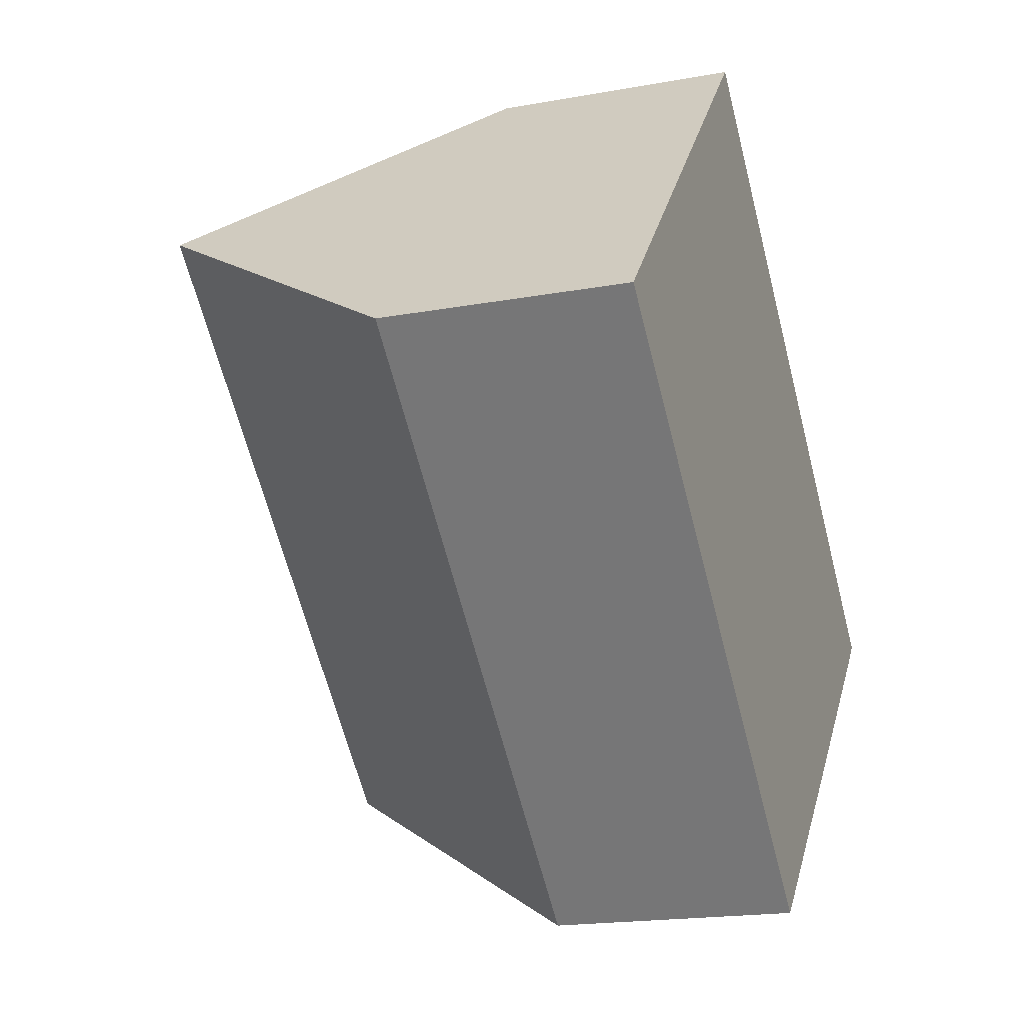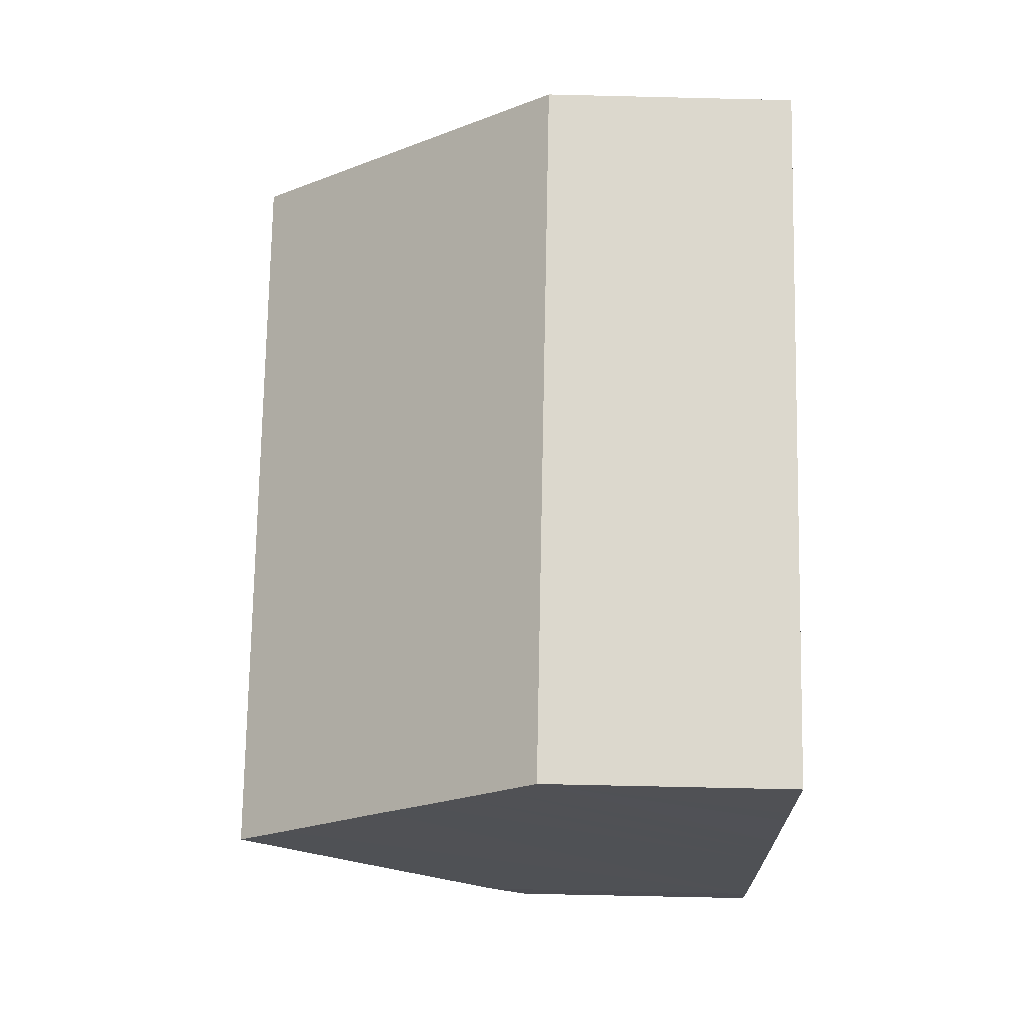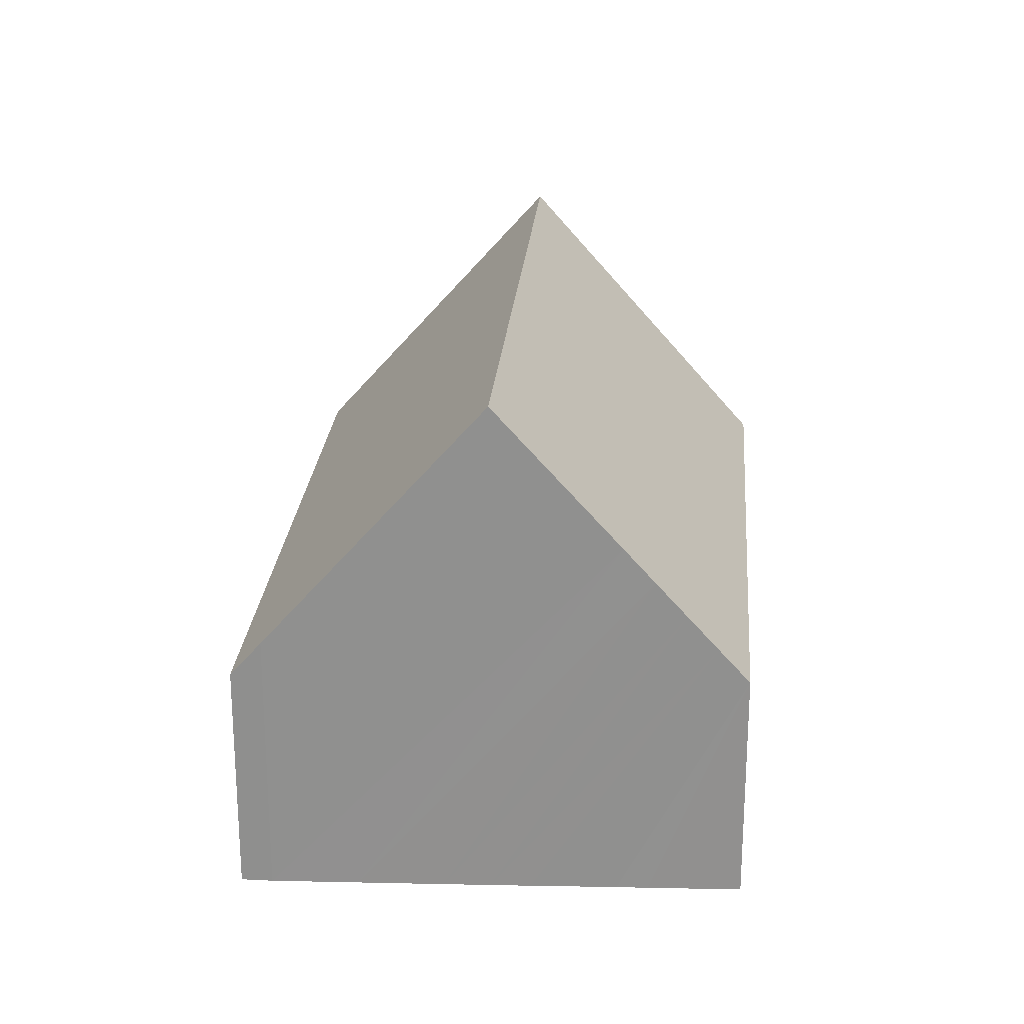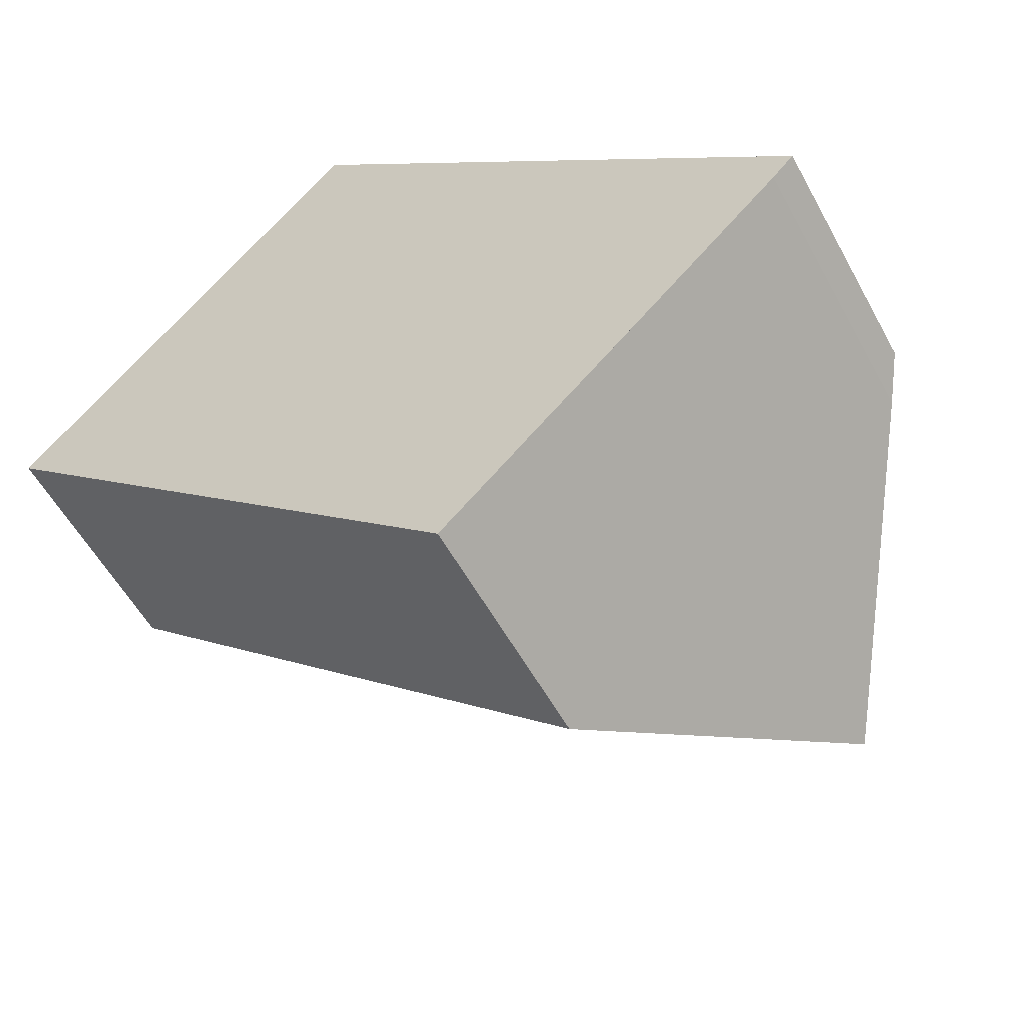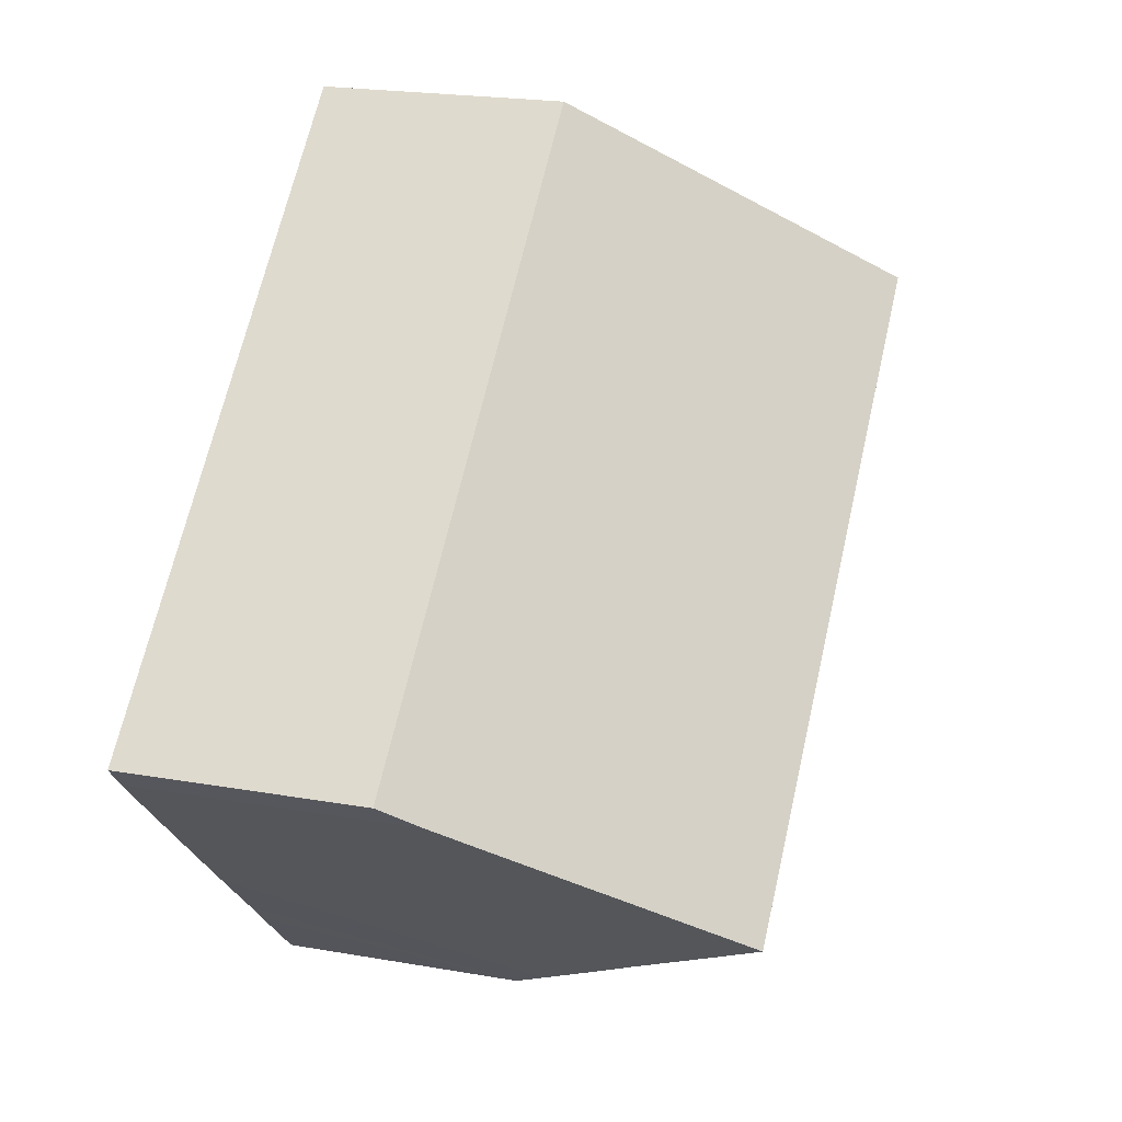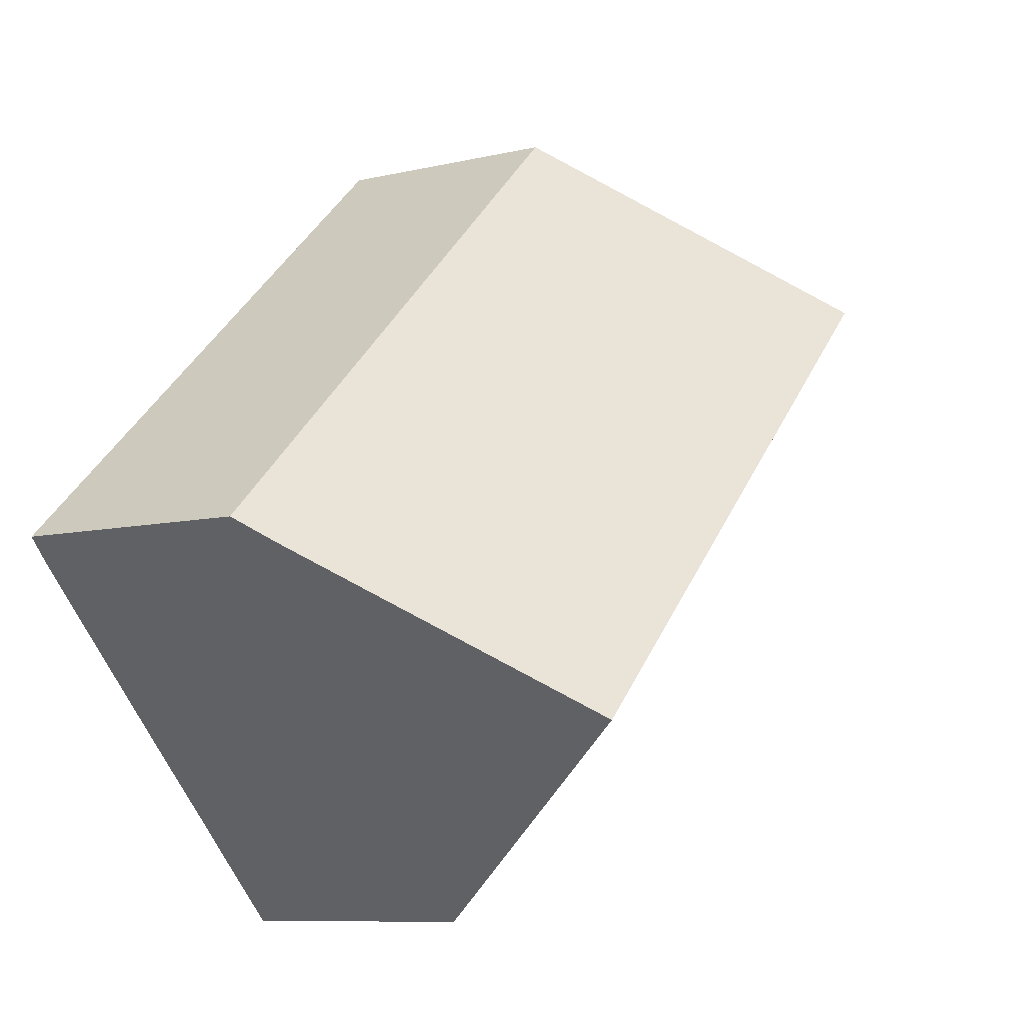
<metadata>
{"format":"obj","ext":"obj","renderer":"f3d","projection":"perspective","resolution":1024,"background":"white","views":[{"elev":-18.4,"azim":-70.5,"up":"+Z"},{"elev":-64.7,"azim":-91.4,"up":"+Z"},{"elev":24.1,"azim":137.2,"up":"+Y"},{"elev":-55.6,"azim":28.2,"up":"+Z"},{"elev":21.2,"azim":107.4,"up":"+Z"},{"elev":-8.8,"azim":122.2,"up":"+Z"}]}
</metadata>
<code>
v  14.81 4.807 -2.164
v  15.11 4.18 -1.685
v  15.19 4.18 -1.753
v  6.06 4.18 6.631
v  5.877 4.485 6.431
v  3.034 9.225 3.32
v  13.71 6.549 -3.258
v  12.61 8.29 -4.35
v  12.02 9.225 -4.936
v  11.51 8.421 -5.439
v  0 4.166 2.551e-16
v  10.41 6.687 -6.519
v  10.02 6.06 -6.915
v  9.623 5.437 -7.304
v  9.228 4.814 -7.693
v  8.833 4.192 -8.081
v  14.81 1.325e-16 -2.164
v  15.19 1.073e-16 -1.753
v  13.71 1.995e-16 -3.258
v  12.61 2.664e-16 -4.35
v  12.02 3.022e-16 -4.936
v  11.51 3.33e-16 -5.439
v  10.41 3.992e-16 -6.519
v  10.02 4.234e-16 -6.915
v  8.833 4.948e-16 -8.081
v  9.623 4.472e-16 -7.304
v  9.228 4.711e-16 -7.693
v  0 0 0
v  3.034 -2.033e-16 3.32
v  5.877 -3.938e-16 6.431
v  6.06 -4.06e-16 6.631
v  15.11 1.032e-16 -1.685
g defaultobject
f 1 2 3
f 2 1 4
f 4 1 5
f 5 1 6
f 6 1 7
f 6 7 8
f 6 8 9
f 10 6 9
f 6 10 11
f 11 10 12
f 11 12 13
f 11 13 14
f 11 14 15
f 11 15 16
f 3 17 1
f 17 3 18
f 17 7 1
f 7 17 8
f 8 17 9
f 9 17 10
f 10 17 12
f 12 17 19
f 12 19 13
f 13 19 20
f 13 20 14
f 14 20 21
f 14 21 15
f 15 21 22
f 15 22 16
f 16 22 23
f 16 23 24
f 16 24 25
f 25 24 26
f 25 26 27
f 25 11 16
f 11 25 28
f 28 6 11
f 6 28 29
f 6 29 5
f 5 29 30
f 5 30 4
f 4 30 31
f 31 2 4
f 2 31 32
f 2 32 3
f 3 32 18
f 32 17 18
f 17 32 31
f 17 31 30
f 17 30 19
f 19 30 29
f 19 29 20
f 20 29 22
f 22 29 28
f 22 28 23
f 23 28 24
f 24 28 26
f 26 28 27
f 27 28 25

</code>
